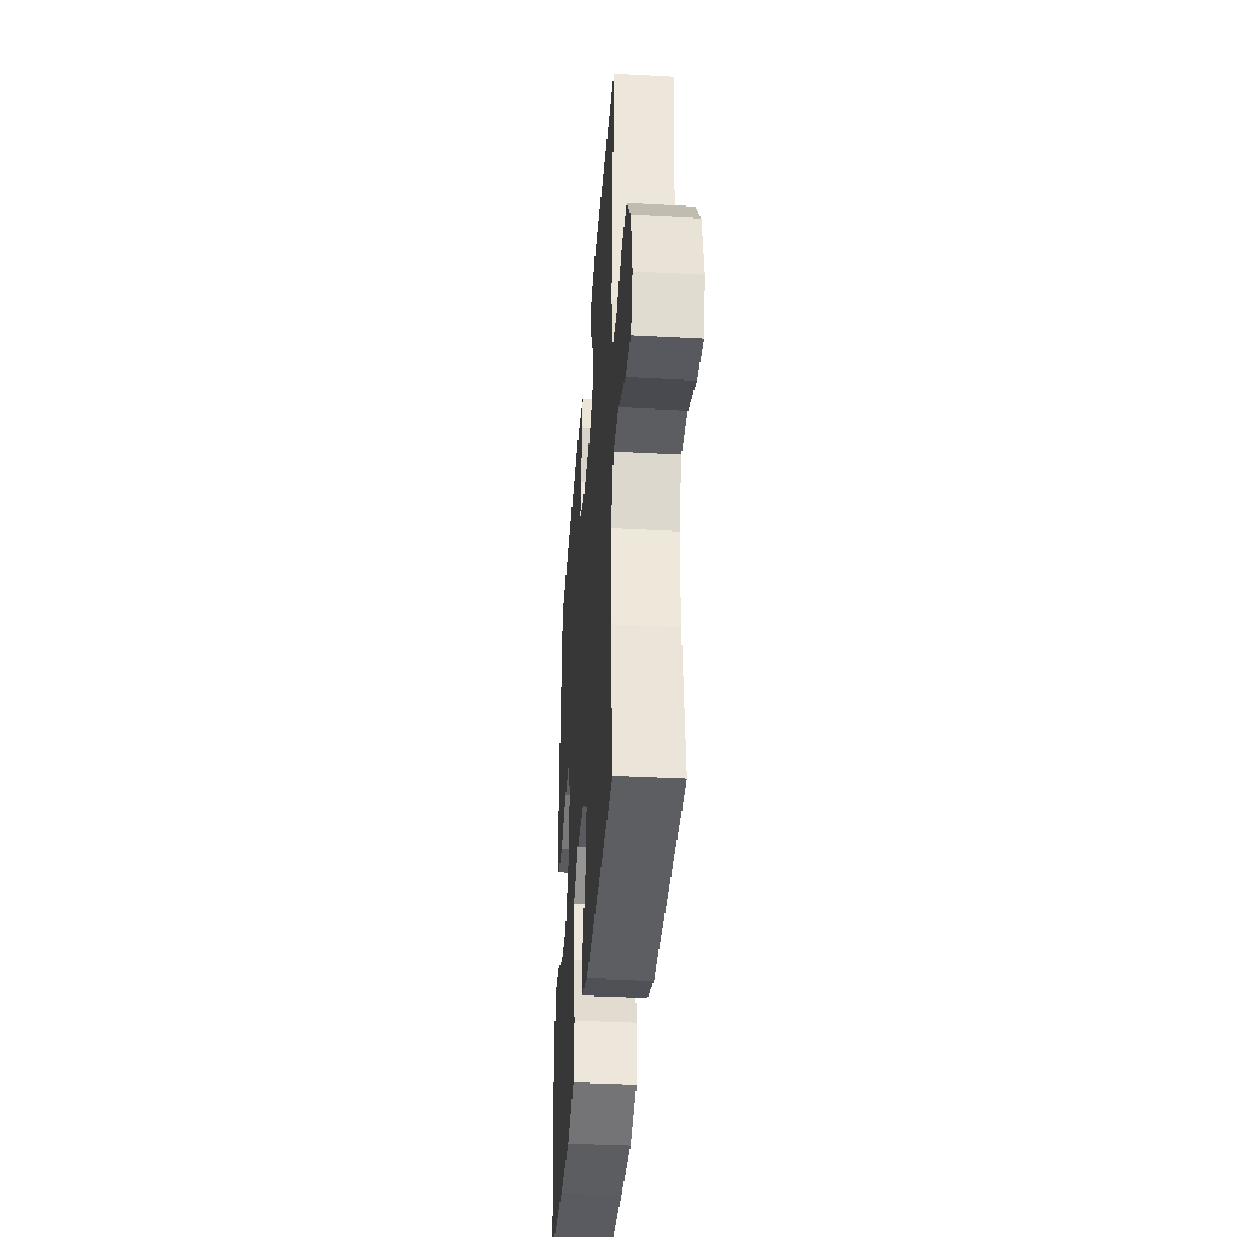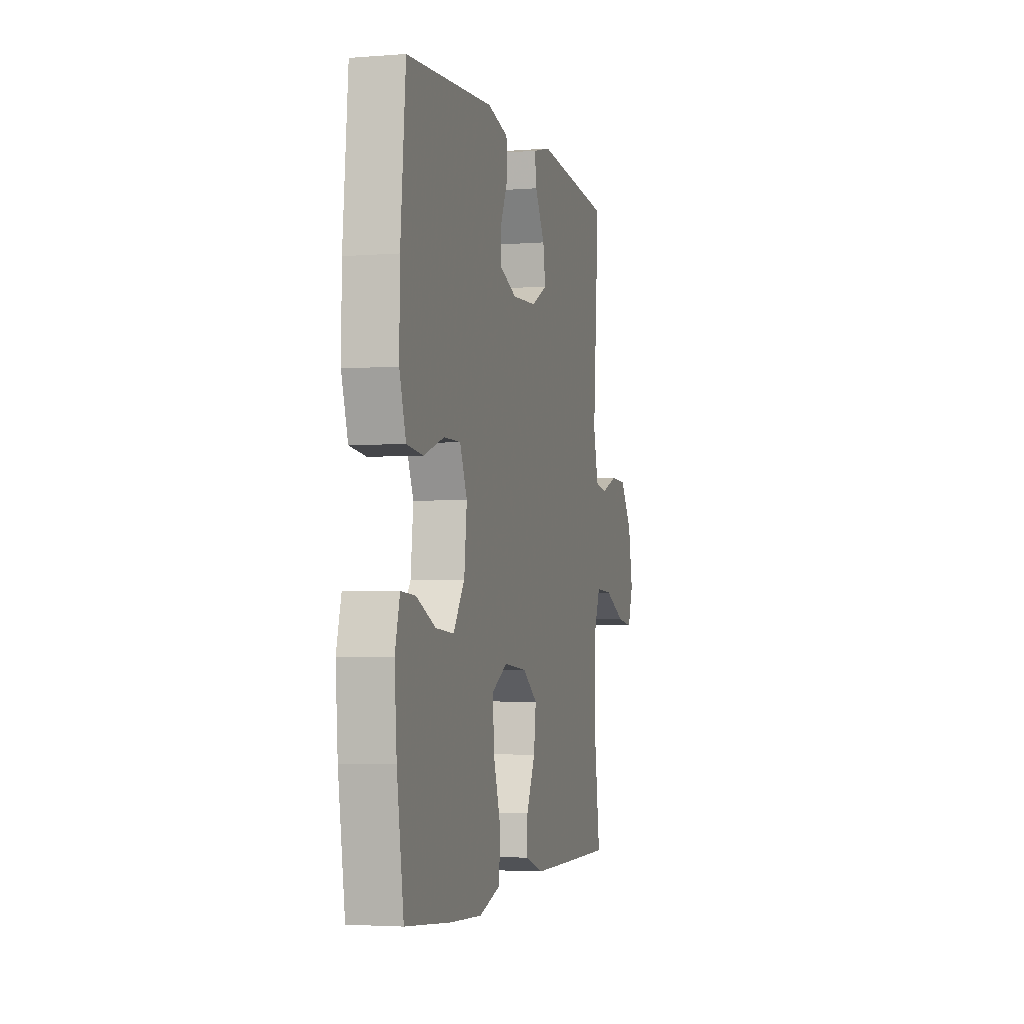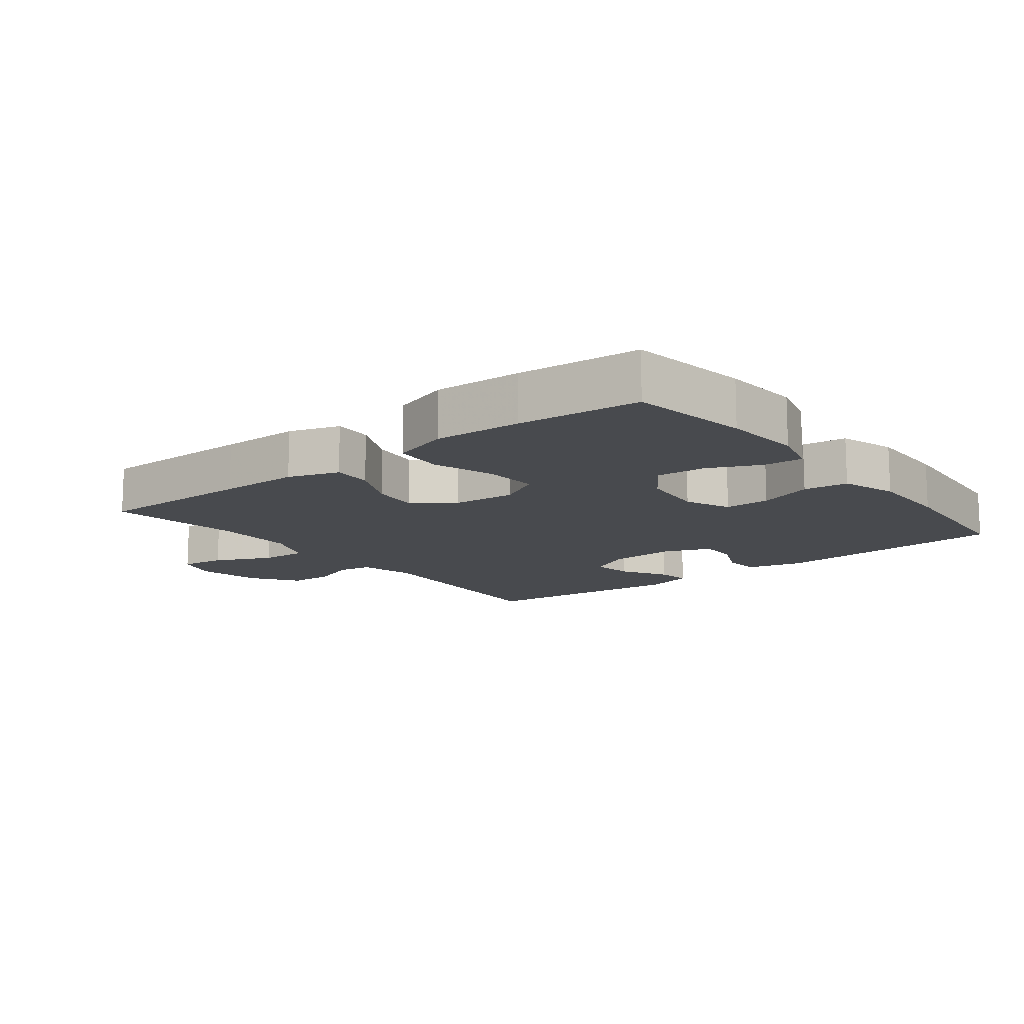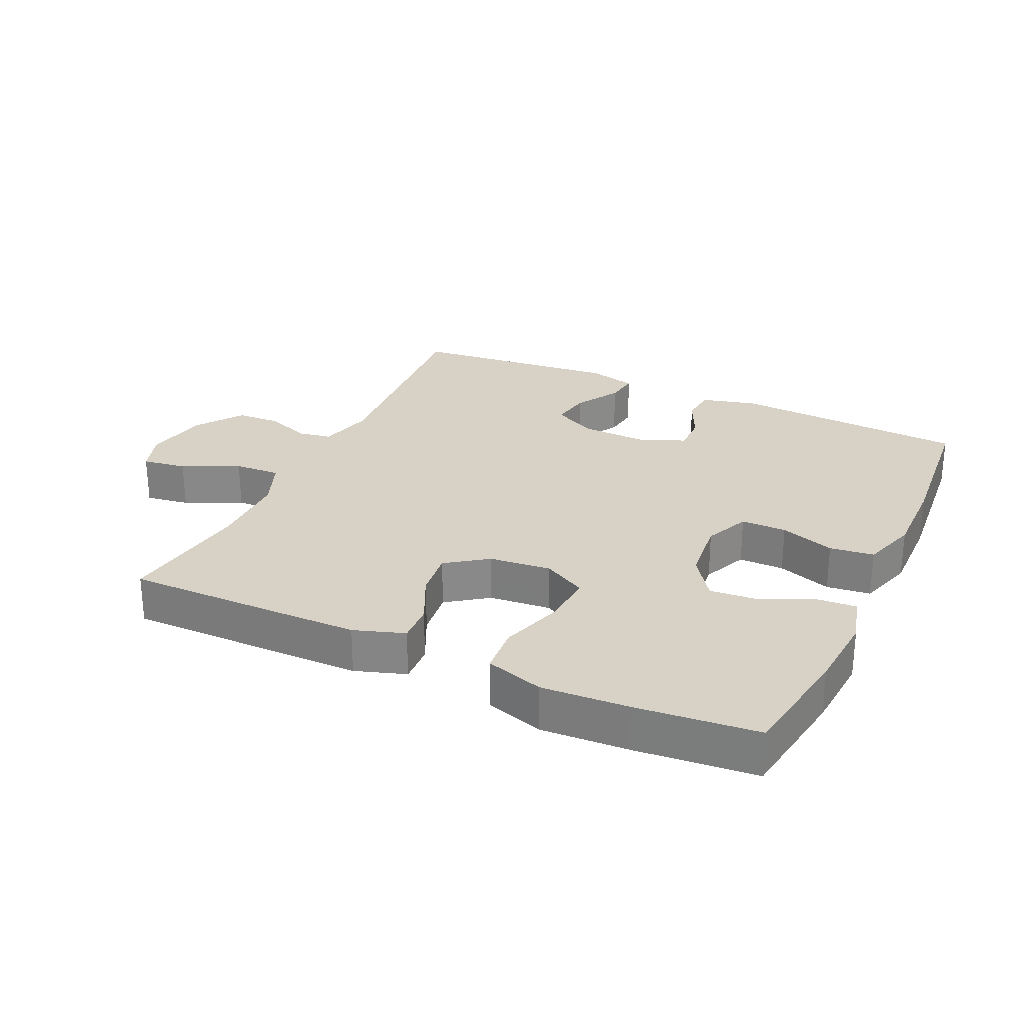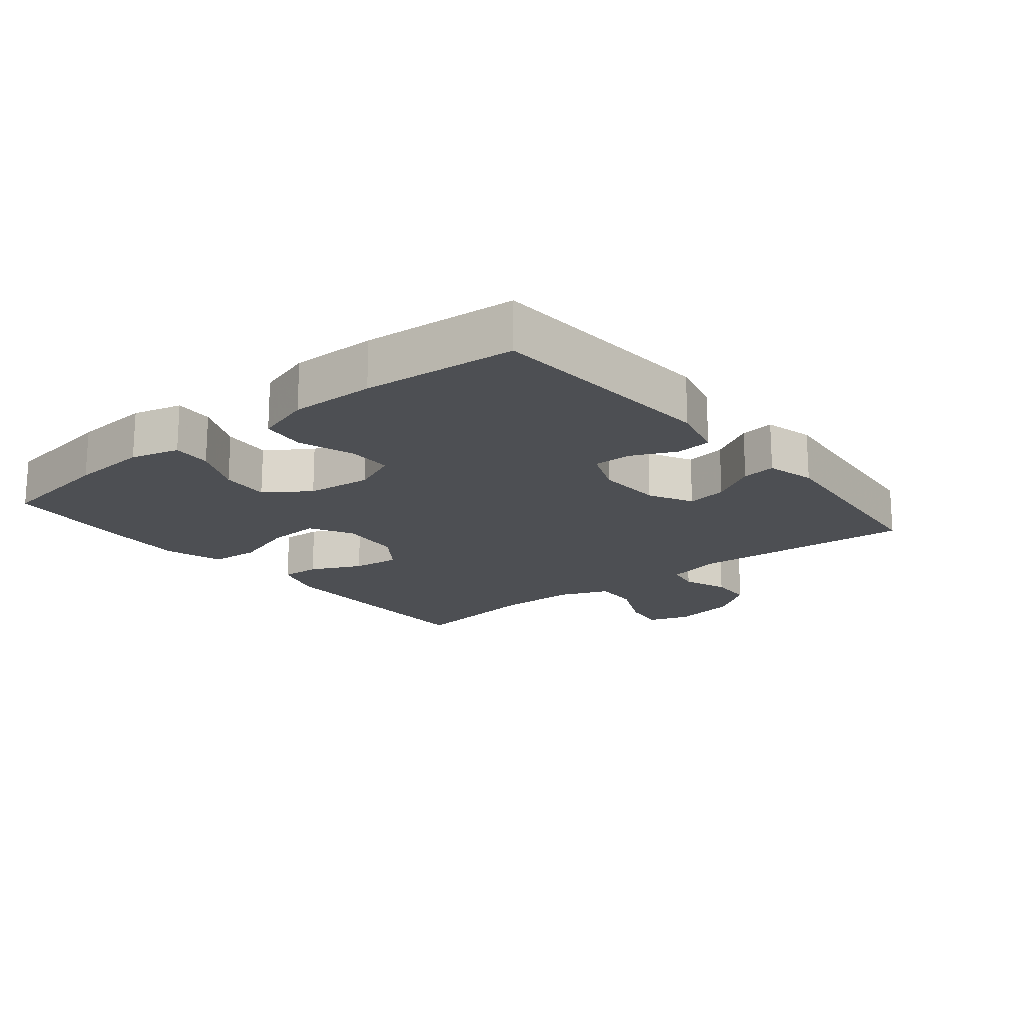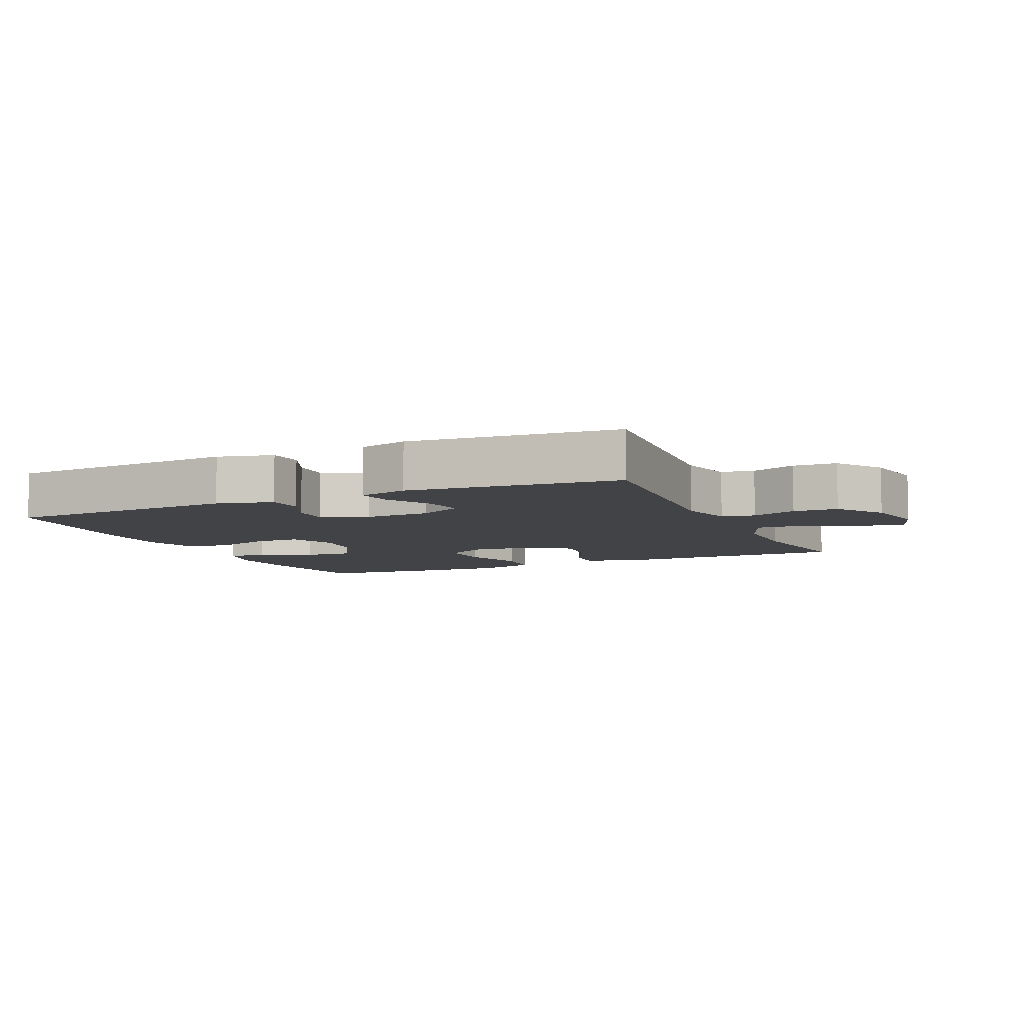
<metadata>
{"format":"obj","ext":"obj","renderer":"f3d","projection":"perspective","resolution":1024,"background":"white","views":[{"elev":-38.7,"azim":85.7,"up":"+Z"},{"elev":-3.3,"azim":-75.1,"up":"+Z"},{"elev":-13.1,"azim":-141.8,"up":"+Y"},{"elev":27.2,"azim":-155.1,"up":"+Y"},{"elev":-17.8,"azim":-50.9,"up":"+Y"},{"elev":-7.3,"azim":24.2,"up":"+Y"}]}
</metadata>
<code>
v 0.5 0.07 0.5
v 0.474 0.07 0.155
v 0.495 0.07 0.07
v 0.546 0.07 0.061
v 0.615 0.07 0.087
v 0.683 0.07 0.084
v 0.733 0.07 0.013
v 0.752 0.07 -0.086
v 0.73 0.07 -0.15
v 0.662 0.07 -0.14
v 0.575 0.07 -0.099
v 0.504 0.07 -0.095
v 0.473 0.07 -0.172
v 0.472 0.07 -0.296
v 0.5 0.07 -0.5
v 0.256 0.07 -0.499
v 0.133 0.07 -0.498
v 0.055 0.07 -0.472
v 0.058 0.07 -0.412
v 0.095 0.07 -0.334
v 0.104 0.07 -0.261
v 0.041 0.07 -0.216
v -0.054 0.07 -0.207
v -0.12 0.07 -0.243
v -0.115 0.07 -0.324
v -0.084 0.07 -0.421
v -0.09 0.07 -0.496
v -0.179 0.07 -0.524
v -0.313 0.07 -0.517
v -0.5 0.07 -0.5
v -0.528 0.07 -0.316
v -0.537 0.07 -0.196
v -0.517 0.07 -0.121
v -0.457 0.07 -0.125
v -0.377 0.07 -0.162
v -0.302 0.07 -0.168
v -0.255 0.07 -0.101
v -0.244 0.07 -0.001
v -0.274 0.07 0.069
v -0.344 0.07 0.069
v -0.428 0.07 0.04
v -0.496 0.07 0.048
v -0.523 0.07 0.134
v -0.521 0.07 0.264
v -0.5 0.07 0.5
v -0.139 0.07 0.523
v -0.053 0.07 0.501
v -0.048 0.07 0.446
v -0.079 0.07 0.378
v -0.08 0.07 0.319
v -0.009 0.07 0.29
v 0.093 0.07 0.294
v 0.16 0.07 0.329
v 0.15 0.07 0.391
v 0.109 0.07 0.461
v 0.102 0.07 0.513
v 0.177 0.07 0.532
v 0.5 0 0.5
v 0.474 0 0.155
v 0.495 0 0.07
v 0.546 0 0.061
v 0.615 0 0.087
v 0.683 0 0.084
v 0.733 0 0.013
v 0.752 0 -0.086
v 0.73 0 -0.15
v 0.662 0 -0.14
v 0.575 0 -0.099
v 0.504 0 -0.095
v 0.473 0 -0.172
v 0.472 0 -0.296
v 0.5 0 -0.5
v 0.256 0 -0.499
v 0.133 0 -0.498
v 0.055 0 -0.472
v 0.058 0 -0.412
v 0.095 0 -0.334
v 0.104 0 -0.261
v 0.041 0 -0.216
v -0.054 0 -0.207
v -0.12 0 -0.243
v -0.115 0 -0.324
v -0.084 0 -0.421
v -0.09 0 -0.496
v -0.179 0 -0.524
v -0.313 0 -0.517
v -0.5 0 -0.5
v -0.528 0 -0.316
v -0.537 0 -0.196
v -0.517 0 -0.121
v -0.457 0 -0.125
v -0.377 0 -0.162
v -0.302 0 -0.168
v -0.255 0 -0.101
v -0.244 0 -0.001
v -0.274 0 0.069
v -0.344 0 0.069
v -0.428 0 0.04
v -0.496 0 0.048
v -0.523 0 0.134
v -0.521 0 0.264
v -0.5 0 0.5
v -0.139 0 0.523
v -0.053 0 0.501
v -0.048 0 0.446
v -0.079 0 0.378
v -0.08 0 0.319
v -0.009 0 0.29
v 0.093 0 0.294
v 0.16 0 0.329
v 0.15 0 0.391
v 0.109 0 0.461
v 0.102 0 0.513
v 0.177 0 0.532
f 57 1 2
f 56 57 2
f 55 56 2
f 54 55 2
f 53 54 2 3
f 52 53 3
f 51 52 3
f 50 51 3
f 47 48 49
f 46 47 49
f 45 46 49
f 44 45 49
f 43 44 49
f 42 43 49
f 41 42 49
f 40 41 49
f 39 40 49 50
f 38 39 50 3
f 33 34 35
f 32 33 35
f 31 32 35
f 30 31 35
f 29 30 35
f 28 29 35
f 27 28 35
f 26 27 35
f 25 26 35
f 24 25 35 36
f 23 24 36 37
f 18 19 20
f 17 18 20
f 16 17 20
f 15 16 20
f 14 15 20
f 13 14 20 21
f 12 13 21 22
f 9 10 11
f 8 9 11
f 7 8 11
f 6 7 11
f 5 6 11
f 4 5 11
f 4 11 12
f 23 37 38
f 22 23 38
f 12 22 38
f 4 12 38
f 3 4 38
f 59 58 114
f 59 114 113
f 59 113 112
f 59 112 111
f 60 59 111 110
f 60 110 109
f 60 109 108
f 60 108 107
f 106 105 104
f 106 104 103
f 106 103 102
f 106 102 101
f 106 101 100
f 106 100 99
f 106 99 98
f 106 98 97
f 107 106 97 96
f 60 107 96 95
f 92 91 90
f 92 90 89
f 92 89 88
f 92 88 87
f 92 87 86
f 92 86 85
f 92 85 84
f 92 84 83
f 92 83 82
f 93 92 82 81
f 94 93 81 80
f 77 76 75
f 77 75 74
f 77 74 73
f 77 73 72
f 77 72 71
f 78 77 71 70
f 79 78 70 69
f 68 67 66
f 68 66 65
f 68 65 64
f 68 64 63
f 68 63 62
f 68 62 61
f 69 68 61
f 95 94 80
f 95 80 79
f 95 79 69
f 95 69 61
f 95 61 60
f 1 58 59 2
f 2 59 60 3
f 3 60 61 4
f 4 61 62 5
f 5 62 63 6
f 6 63 64 7
f 7 64 65 8
f 8 65 66 9
f 9 66 67 10
f 10 67 68 11
f 11 68 69 12
f 12 69 70 13
f 13 70 71 14
f 14 71 72 15
f 15 72 73 16
f 16 73 74 17
f 17 74 75 18
f 18 75 76 19
f 19 76 77 20
f 20 77 78 21
f 21 78 79 22
f 22 79 80 23
f 23 80 81 24
f 24 81 82 25
f 25 82 83 26
f 26 83 84 27
f 27 84 85 28
f 28 85 86 29
f 29 86 87 30
f 30 87 88 31
f 31 88 89 32
f 32 89 90 33
f 33 90 91 34
f 34 91 92 35
f 35 92 93 36
f 36 93 94 37
f 37 94 95 38
f 38 95 96 39
f 39 96 97 40
f 40 97 98 41
f 41 98 99 42
f 42 99 100 43
f 43 100 101 44
f 44 101 102 45
f 45 102 103 46
f 46 103 104 47
f 47 104 105 48
f 48 105 106 49
f 49 106 107 50
f 50 107 108 51
f 51 108 109 52
f 52 109 110 53
f 53 110 111 54
f 54 111 112 55
f 55 112 113 56
f 56 113 114 57
f 57 114 58 1

</code>
